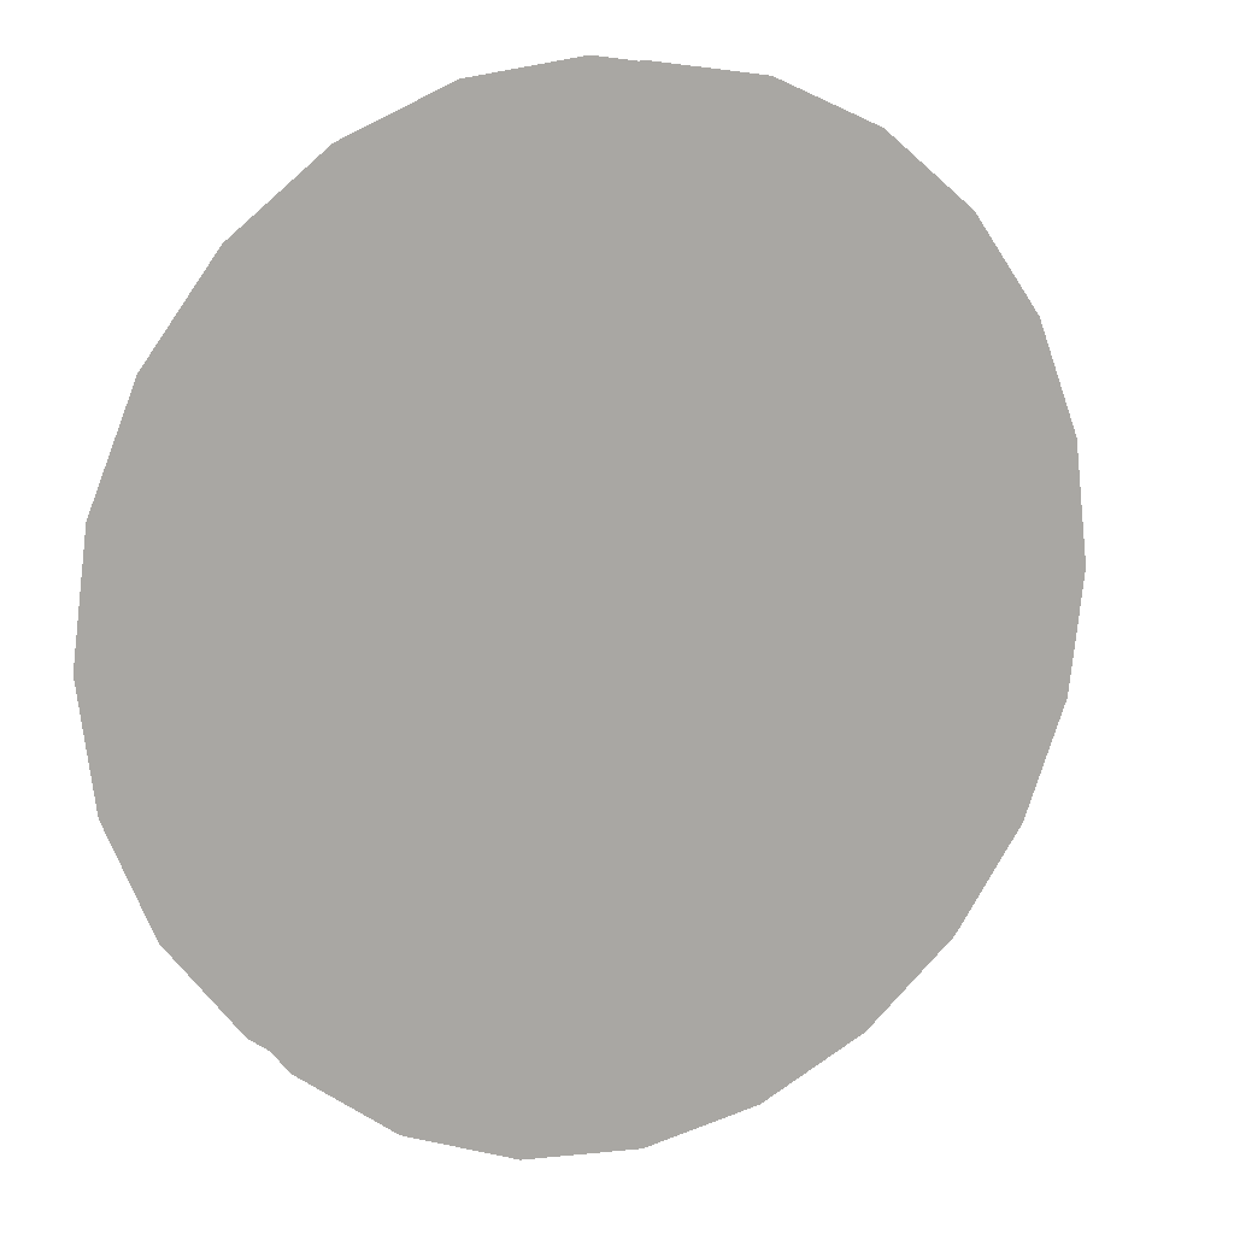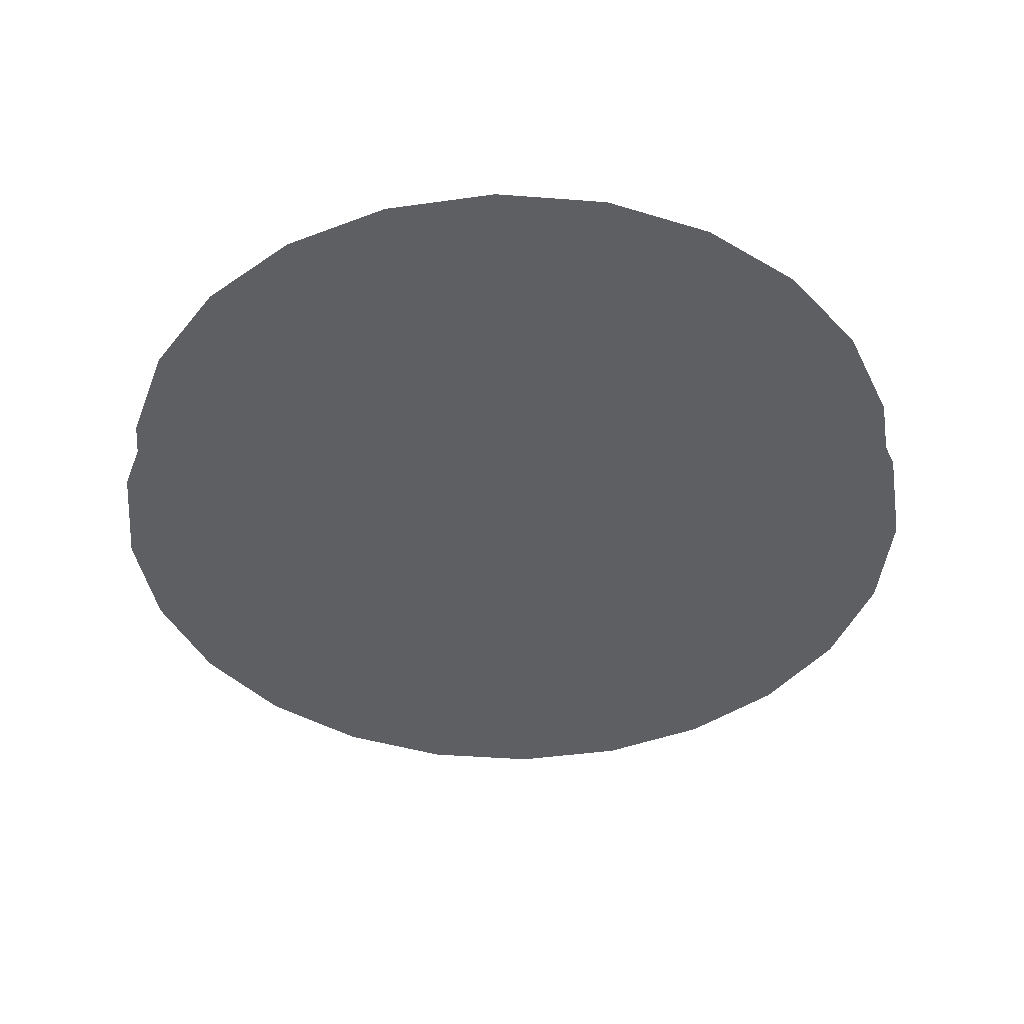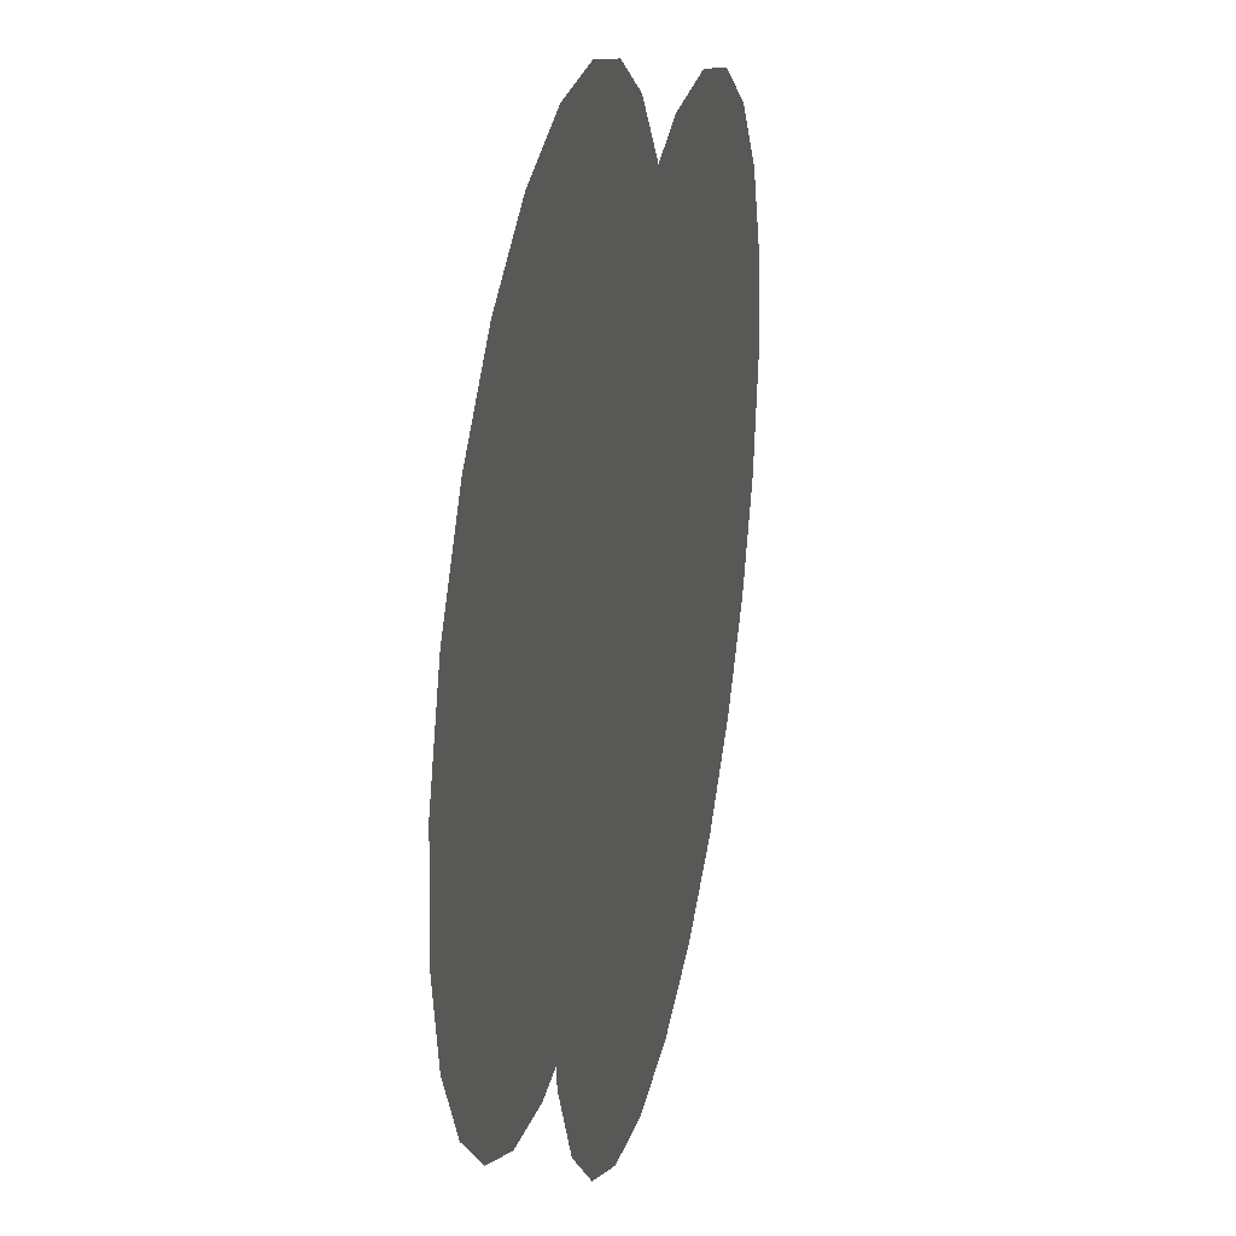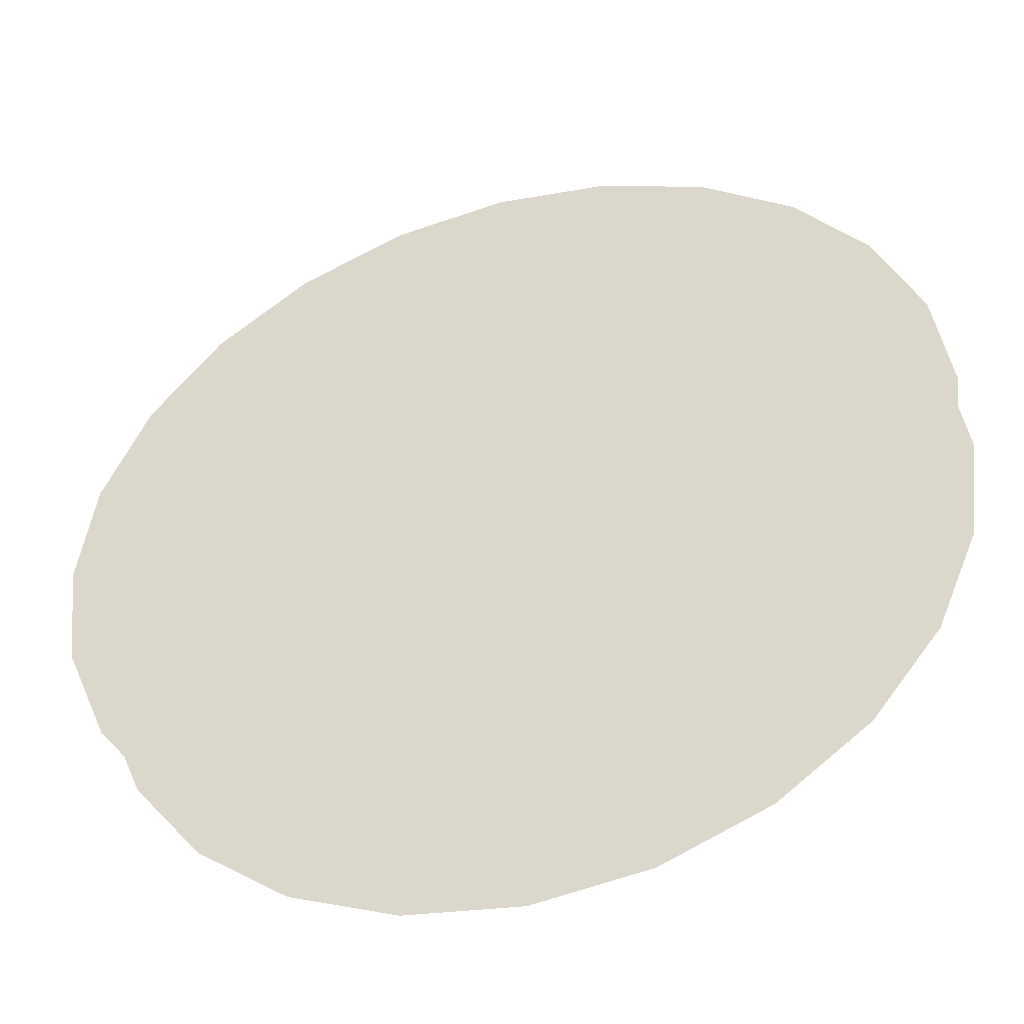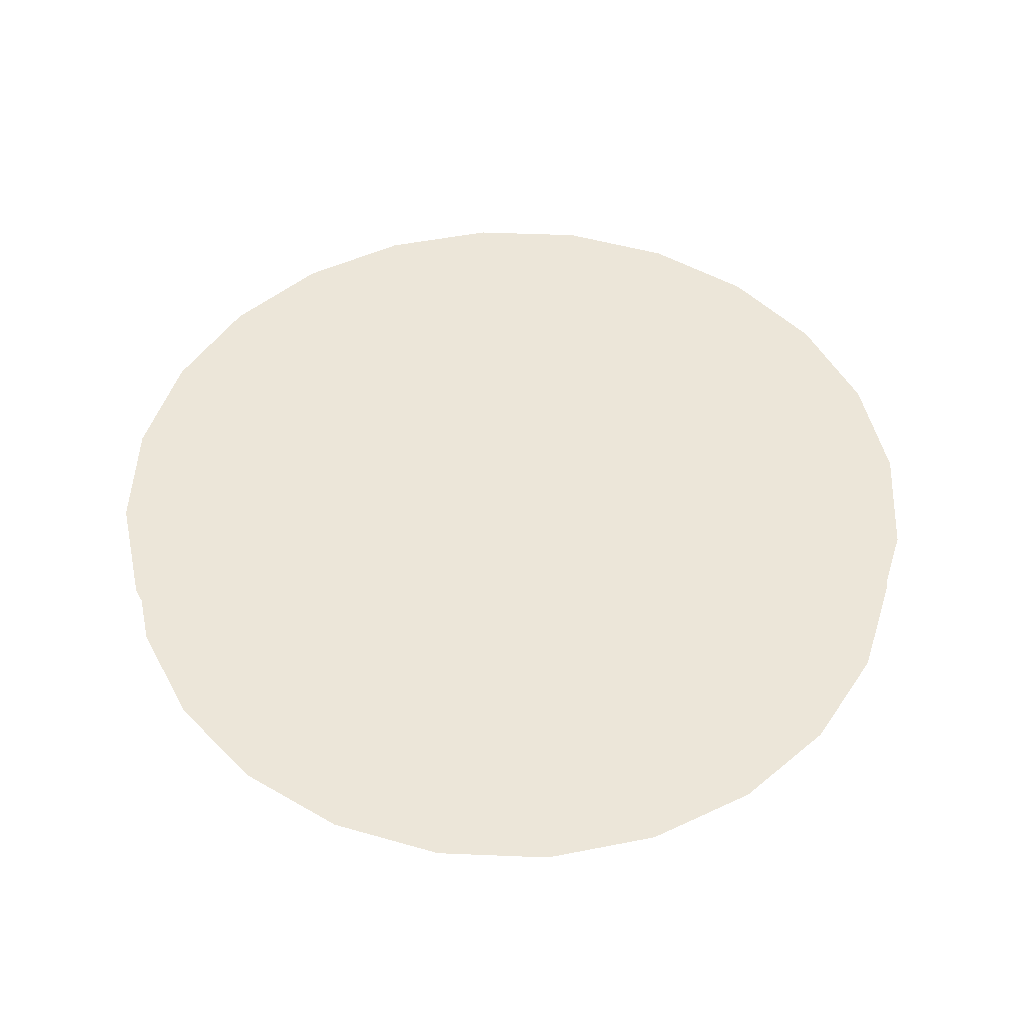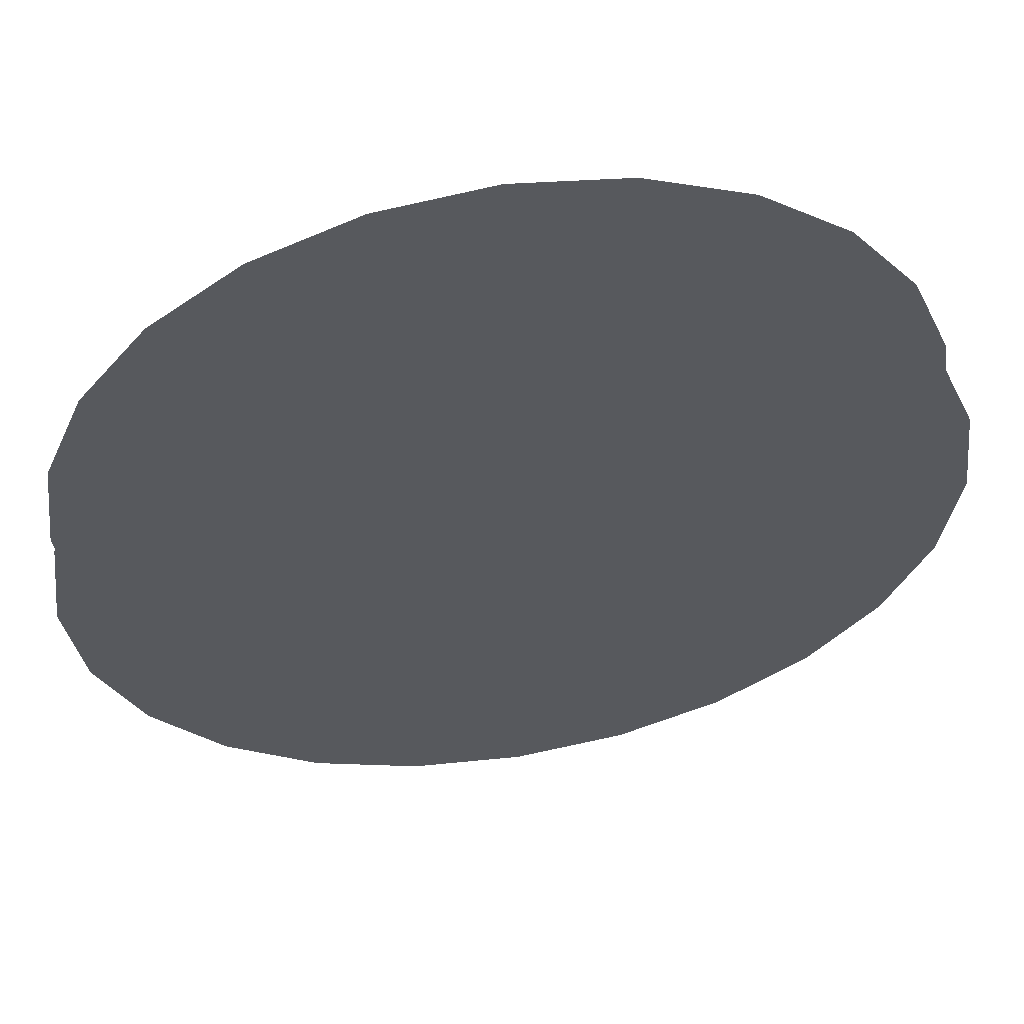
<metadata>
{"format":"obj","ext":"obj","renderer":"f3d","projection":"perspective","resolution":1024,"background":"white","views":[{"elev":13.5,"azim":-30.0,"up":"+Y"},{"elev":-41.6,"azim":17.2,"up":"+Z"},{"elev":33.9,"azim":-78.6,"up":"+Y"},{"elev":-46.2,"azim":16.9,"up":"+Y"},{"elev":49.2,"azim":175.1,"up":"+Z"},{"elev":57.8,"azim":170.3,"up":"+Y"}]}
</metadata>
<code>
g goFestRingCenter
v 0.5376 0.3104 -0.05972
v 0.5996 0.1607 -0.05972
v -0 -1.326e-17 -0.05972
v 0.439 0.439 -0.05972
v 0.6208 -1.326e-17 -0.05972
v 0.3104 0.5376 -0.05972
v 0.5996 -0.1607 -0.05972
v 0.1607 0.5996 -0.05972
v 0.5376 -0.3104 -0.05972
v 7.4e-08 0.6208 -0.05972
v 0.439 -0.439 -0.05972
v -0.1607 0.5996 -0.05972
v 0.3104 -0.5376 -0.05972
v -0.3104 0.5376 -0.05972
v 0.1607 -0.5996 -0.05972
v -0.439 0.439 -0.05972
v -1.85e-08 -0.6208 -0.05972
v -0.5376 0.3104 -0.05972
v -0.1607 -0.5996 -0.05972
v -0.5996 0.1607 -0.05972
v -0.3104 -0.5376 -0.05972
v -0.6208 3.7e-08 -0.05972
v -0.439 -0.439 -0.05972
v -0.5996 -0.1607 -0.05972
v -0.5376 -0.3104 -0.05972
v 0.5996 0.1607 0.05972
v 0.5376 0.3104 0.05972
v -0 1.326e-17 0.05972
v 0.6208 1.326e-17 0.05972
v 0.439 0.439 0.05972
v 0.5996 -0.1607 0.05972
v 0.3104 0.5376 0.05972
v 0.5376 -0.3104 0.05972
v 0.1607 0.5996 0.05972
v 0.439 -0.439 0.05972
v 7.4e-08 0.6208 0.05972
v 0.3104 -0.5376 0.05972
v -0.1607 0.5996 0.05972
v 0.1607 -0.5996 0.05972
v -0.3104 0.5376 0.05972
v -1.85e-08 -0.6208 0.05972
v -0.439 0.439 0.05972
v -0.1607 -0.5996 0.05972
v -0.5376 0.3104 0.05972
v -0.3104 -0.5376 0.05972
v -0.5996 0.1607 0.05972
v -0.439 -0.439 0.05972
v -0.6208 3.7e-08 0.05972
v -0.5376 -0.3104 0.05972
v -0.5996 -0.1607 0.05972
g goFestRingCenter_0
f 3 2 1
f 3 1 4
f 3 5 2
f 3 4 6
f 3 7 5
f 3 6 8
f 3 9 7
f 3 8 10
f 3 11 9
f 3 10 12
f 3 13 11
f 3 12 14
f 3 15 13
f 3 14 16
f 3 17 15
f 3 16 18
f 3 19 17
f 3 18 20
f 3 21 19
f 3 20 22
f 3 23 21
f 3 22 24
f 3 25 23
f 3 24 25
f 28 27 26
f 28 26 29
f 28 30 27
f 28 29 31
f 28 32 30
f 28 31 33
f 28 34 32
f 28 33 35
f 28 36 34
f 28 35 37
f 28 38 36
f 28 37 39
f 28 40 38
f 28 39 41
f 28 42 40
f 28 41 43
f 28 44 42
f 28 43 45
f 28 46 44
f 28 45 47
f 28 48 46
f 28 47 49
f 28 50 48
f 28 49 50

</code>
